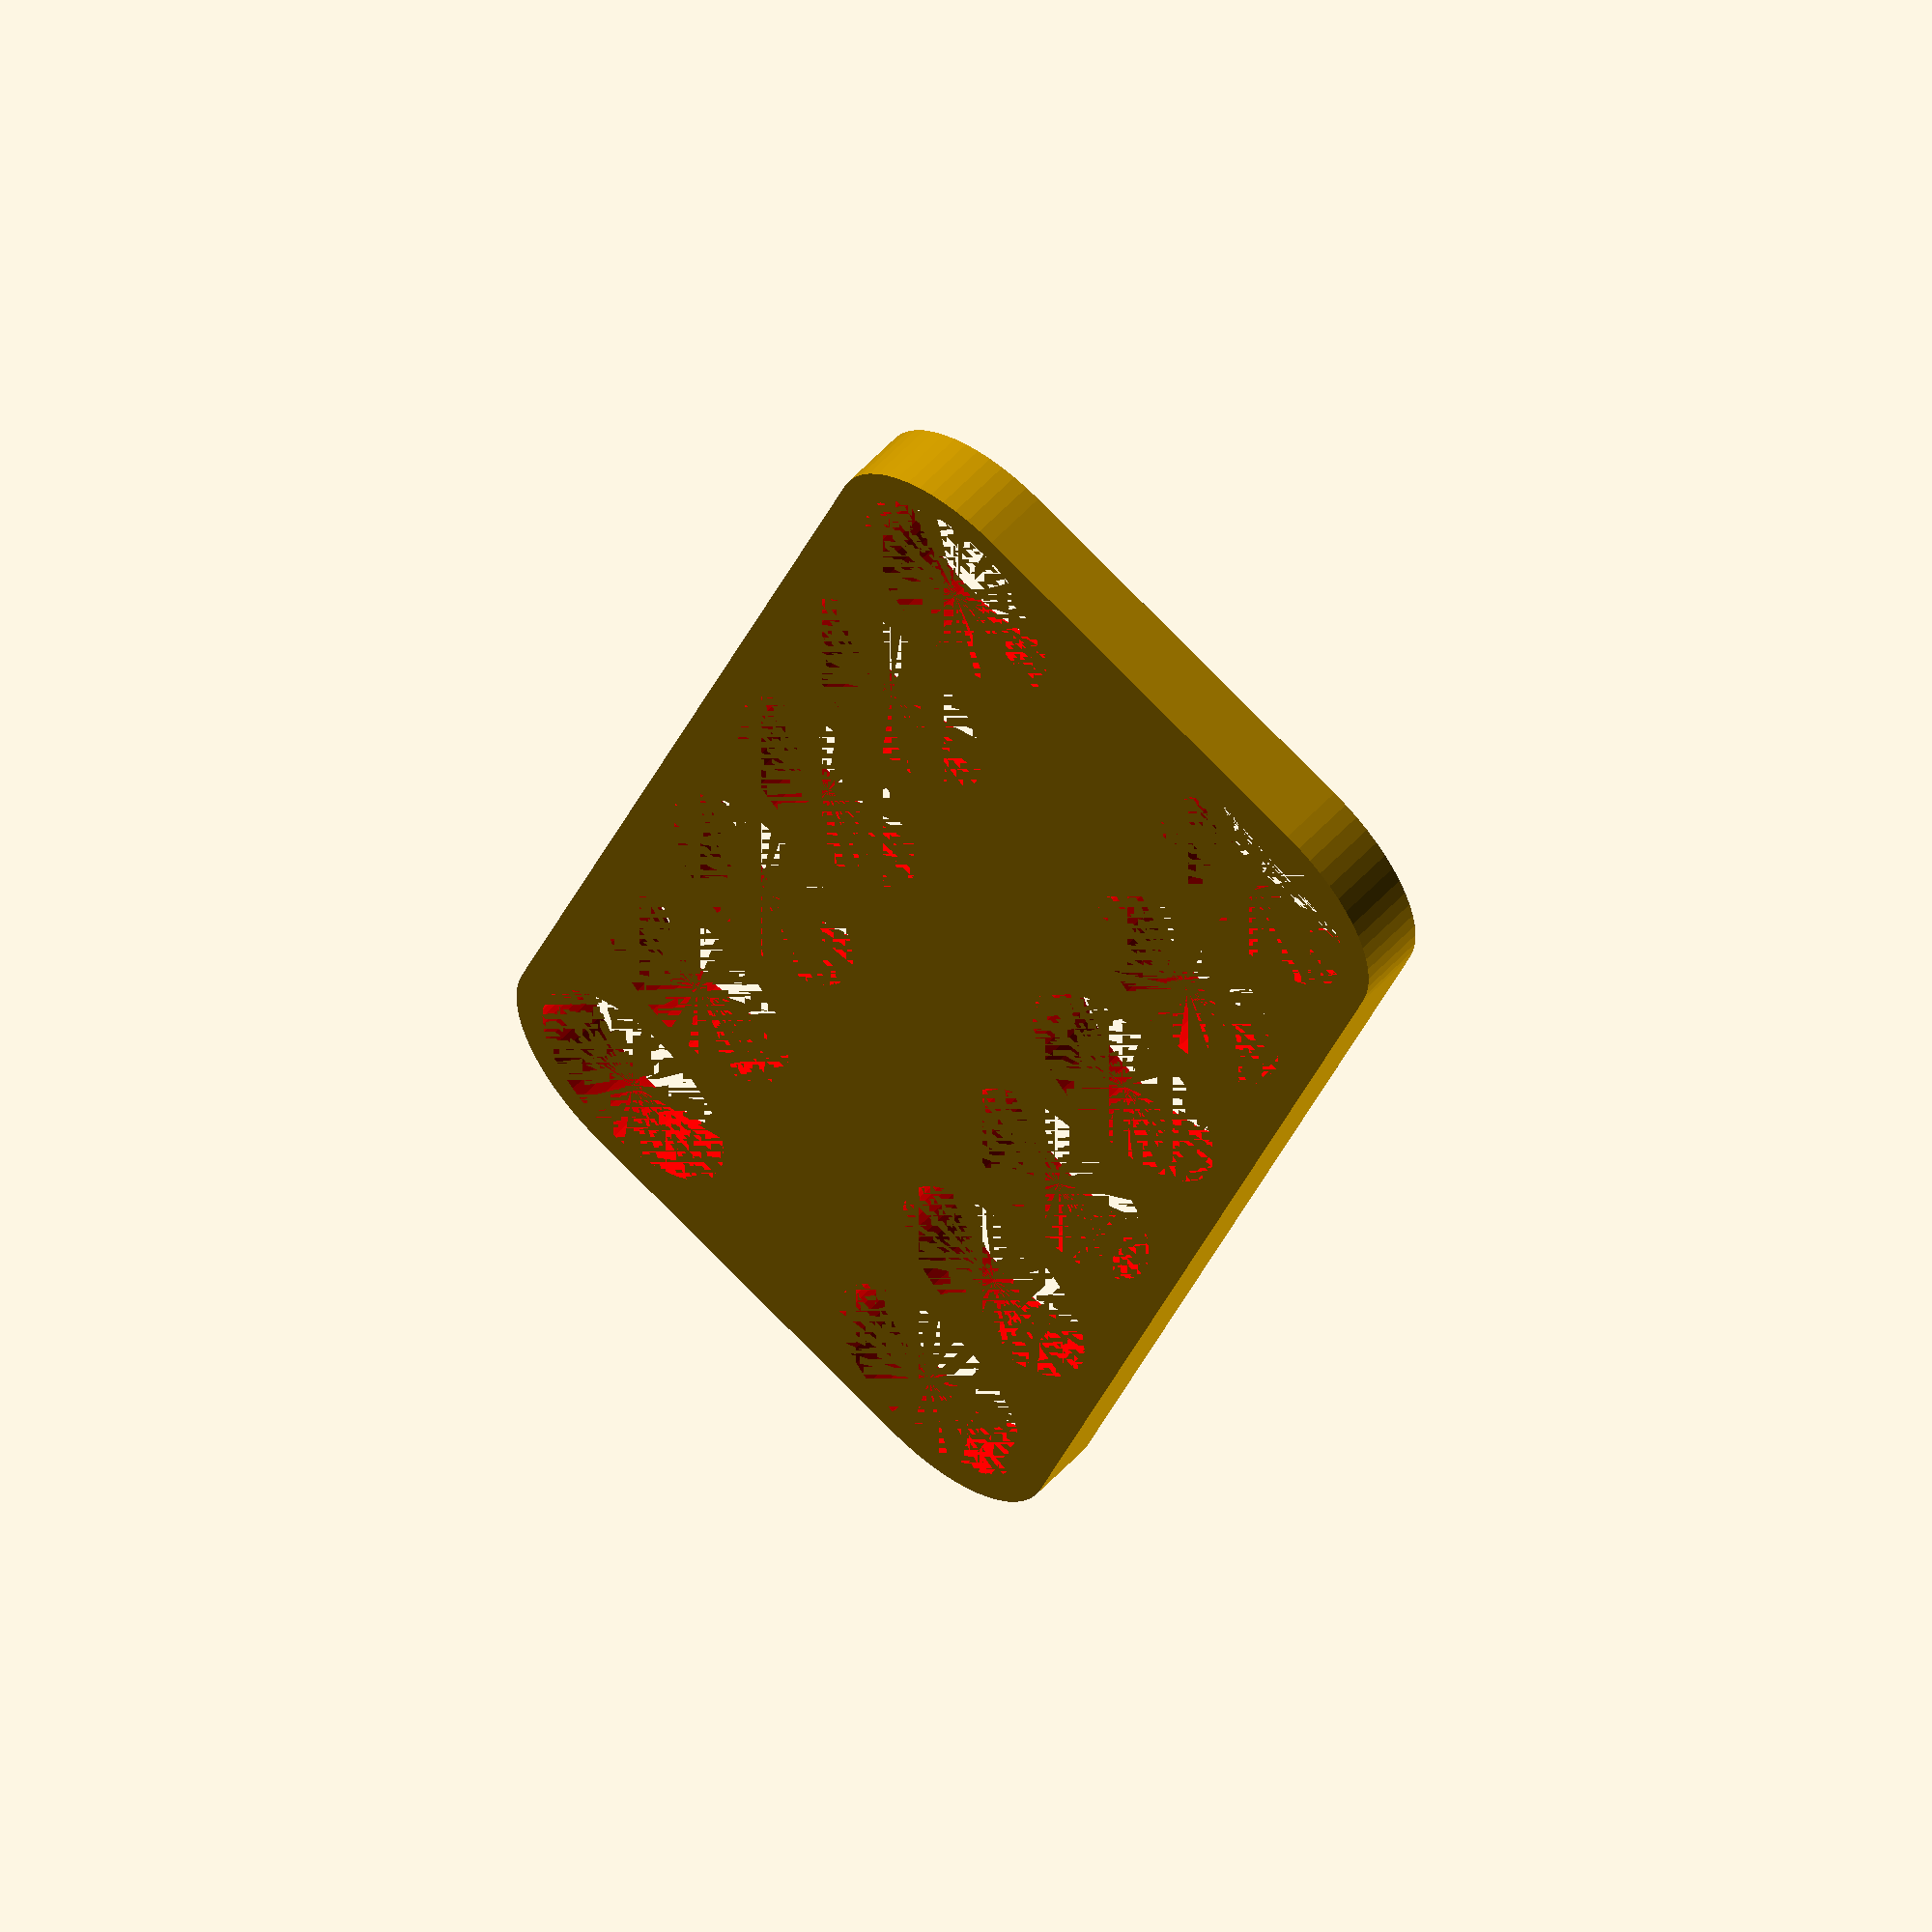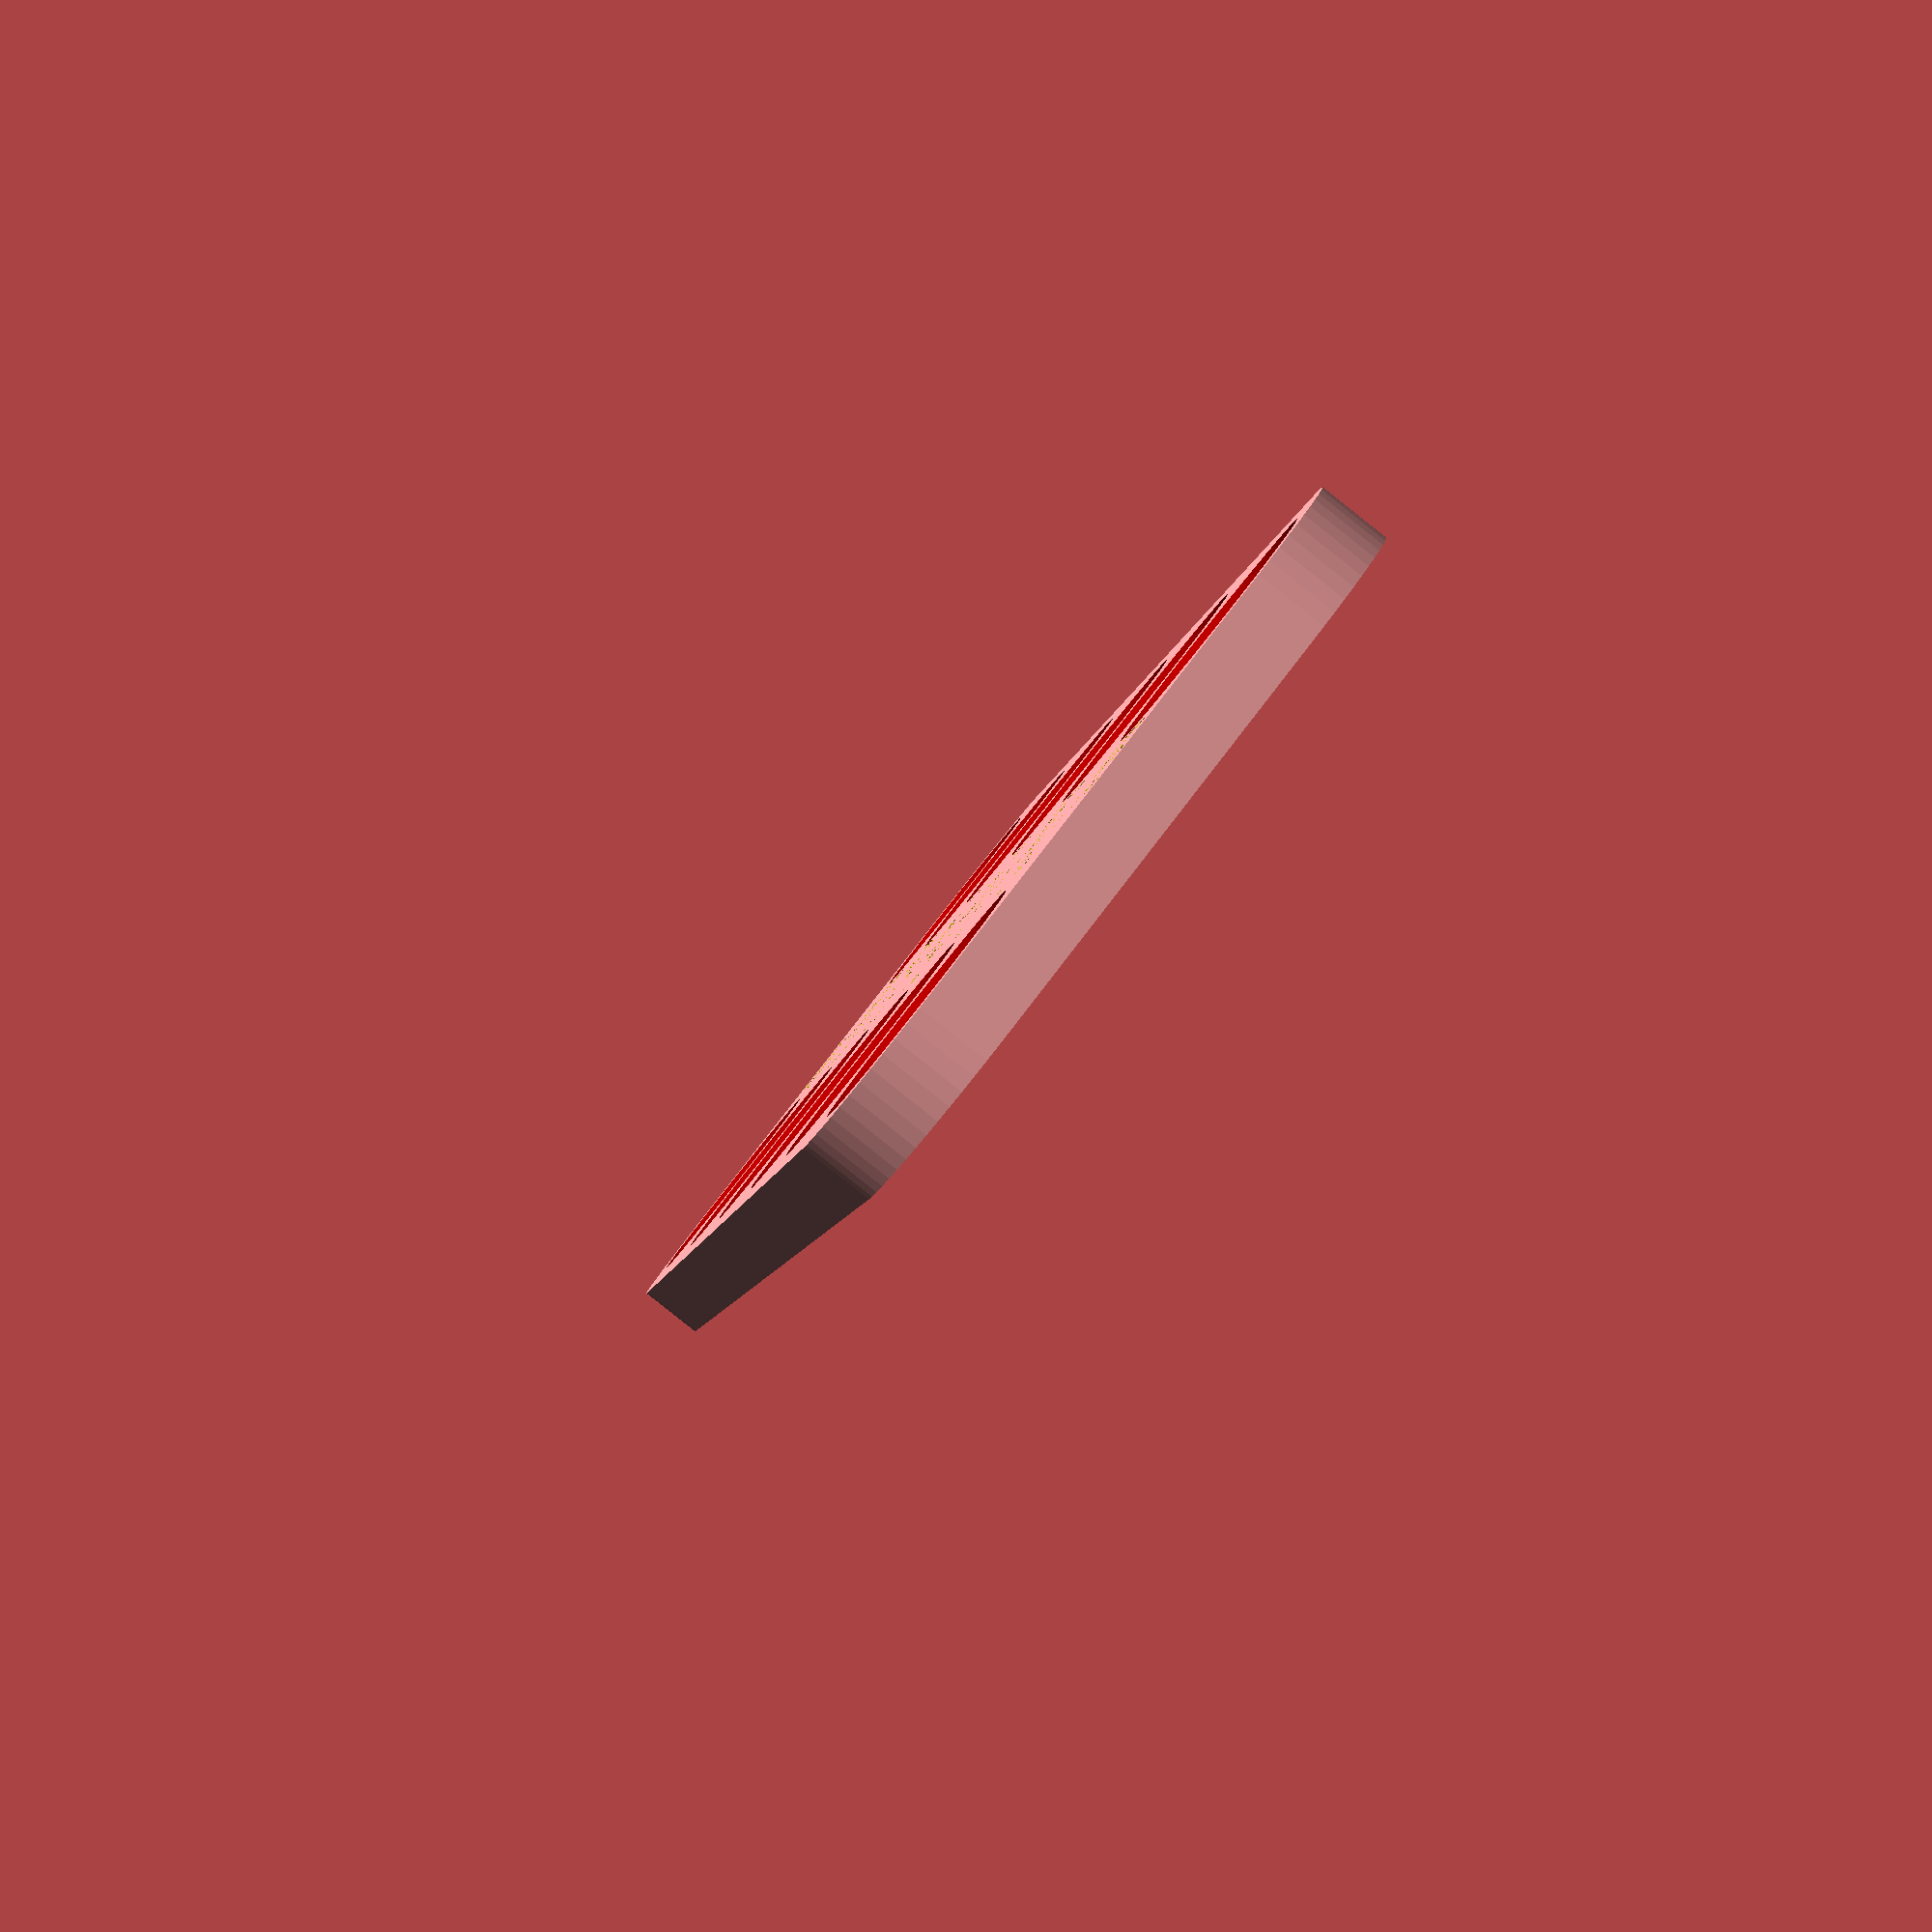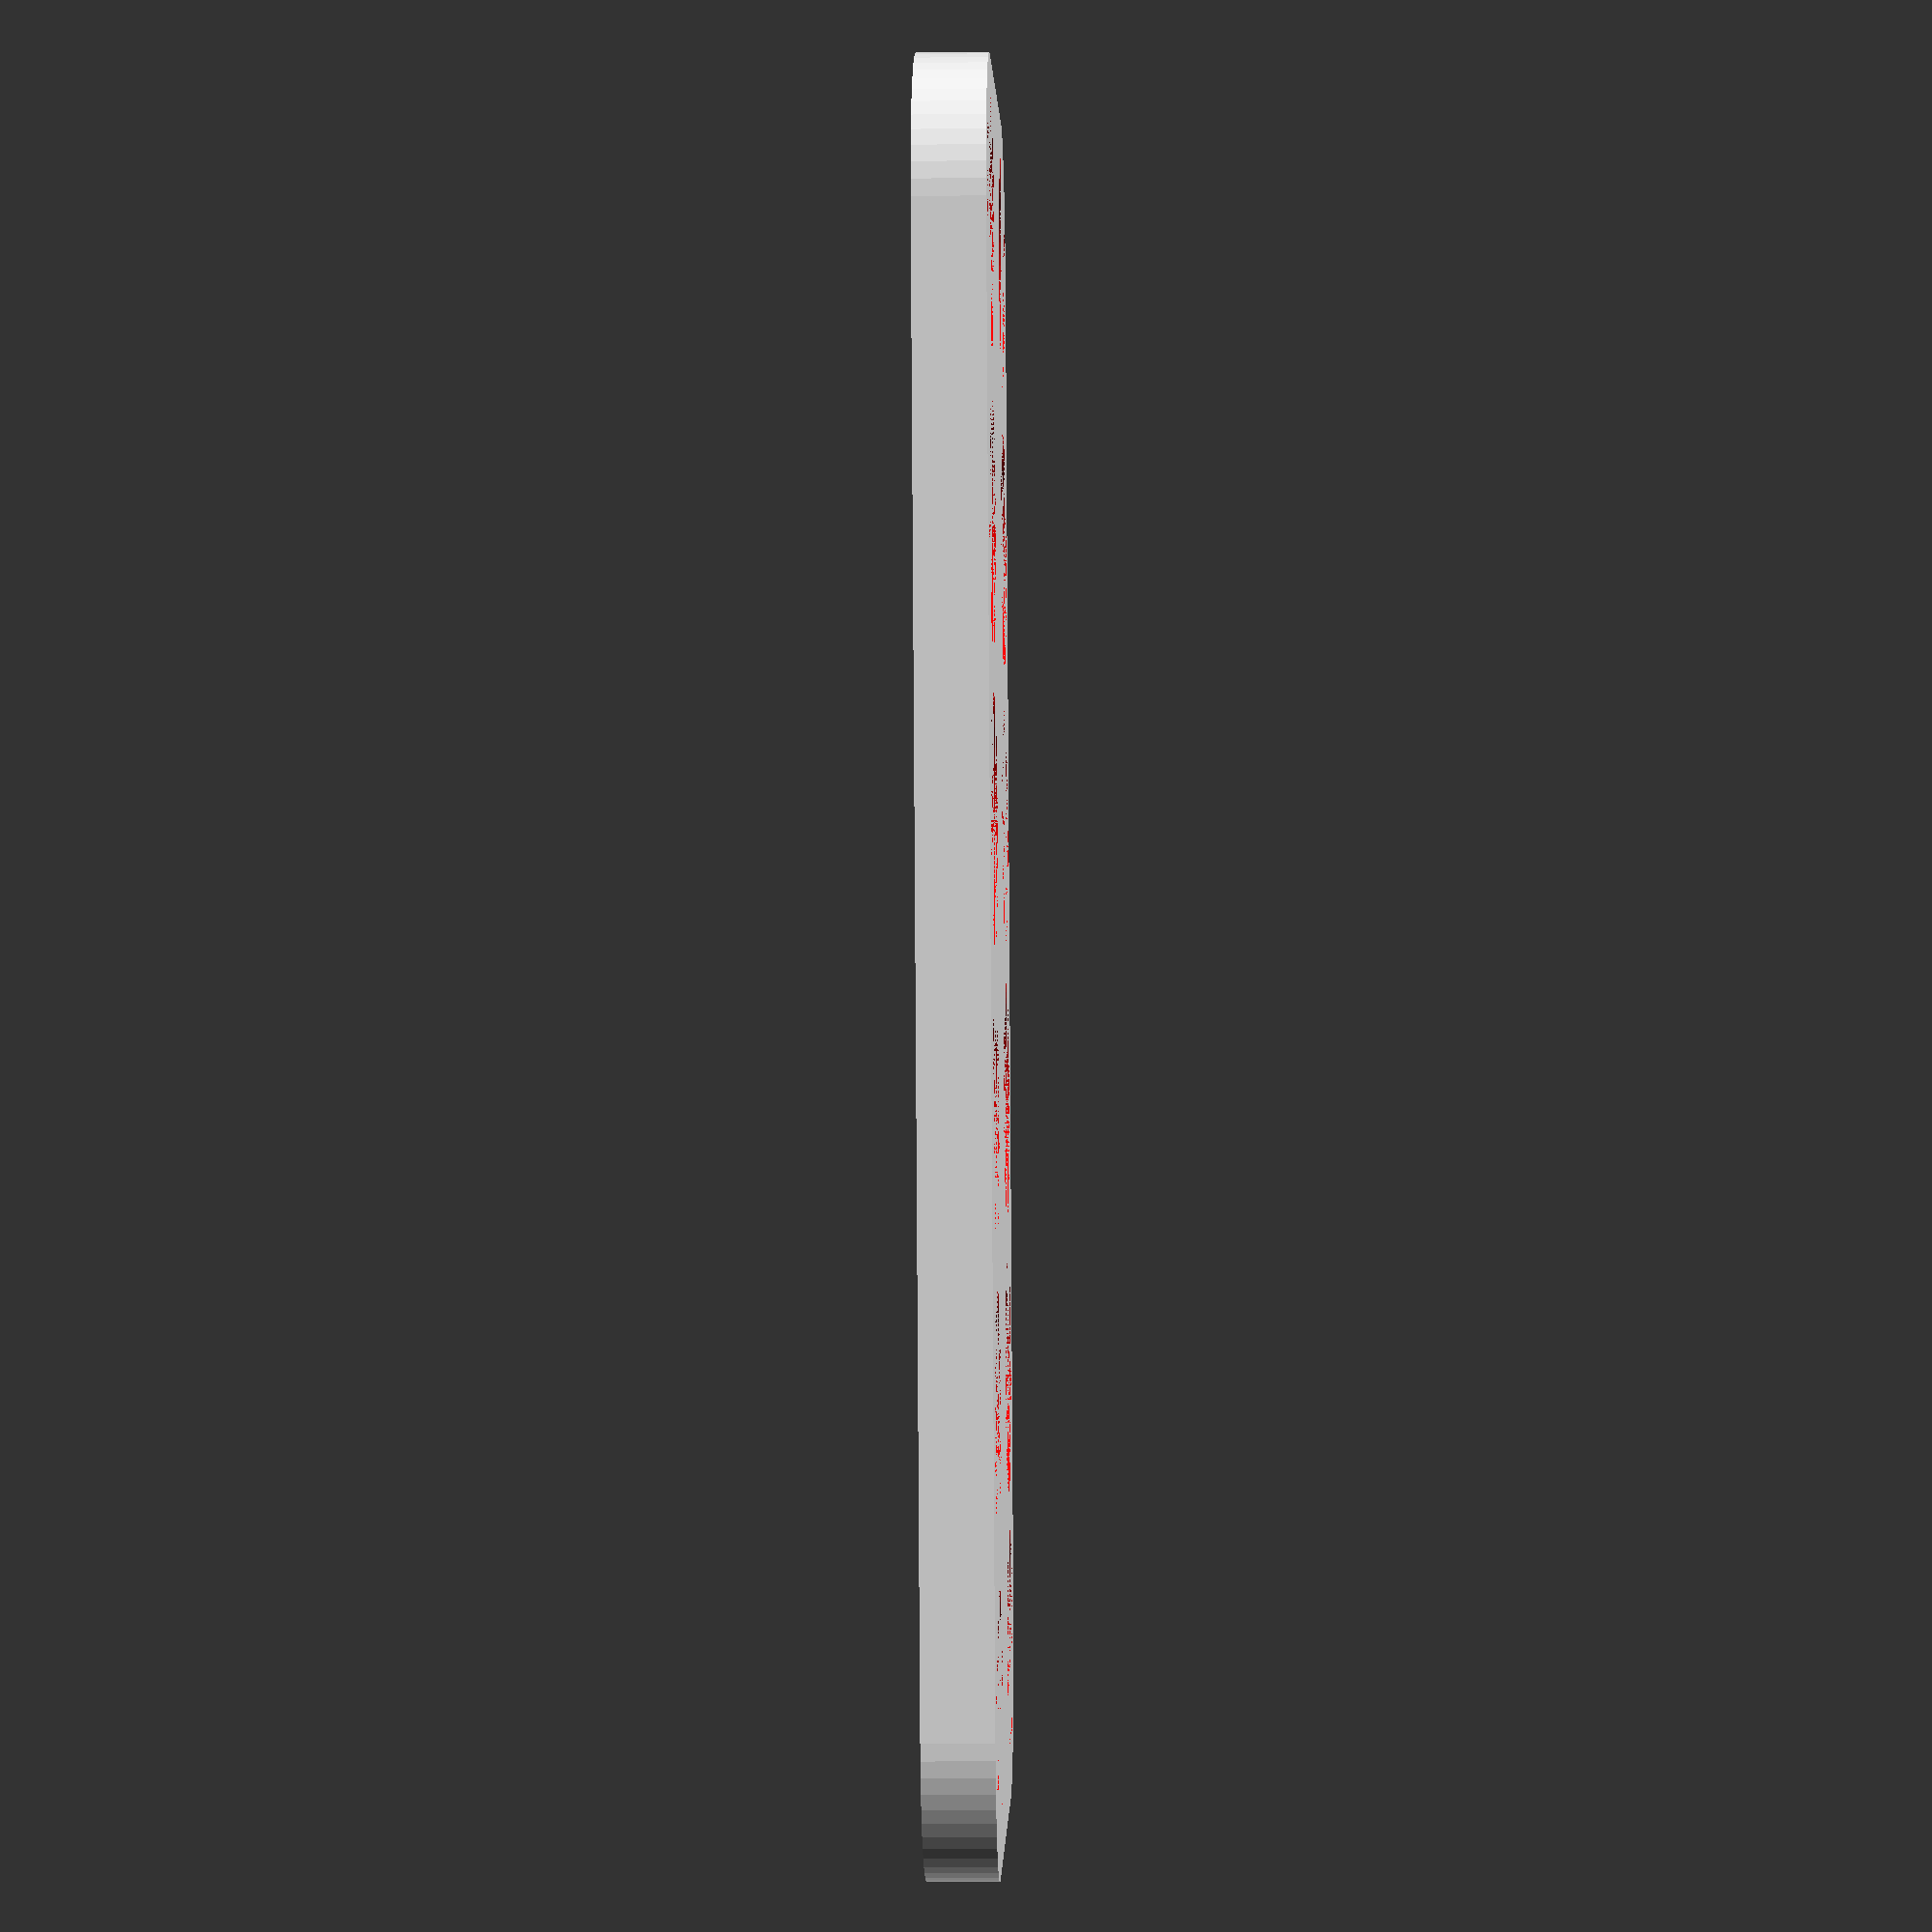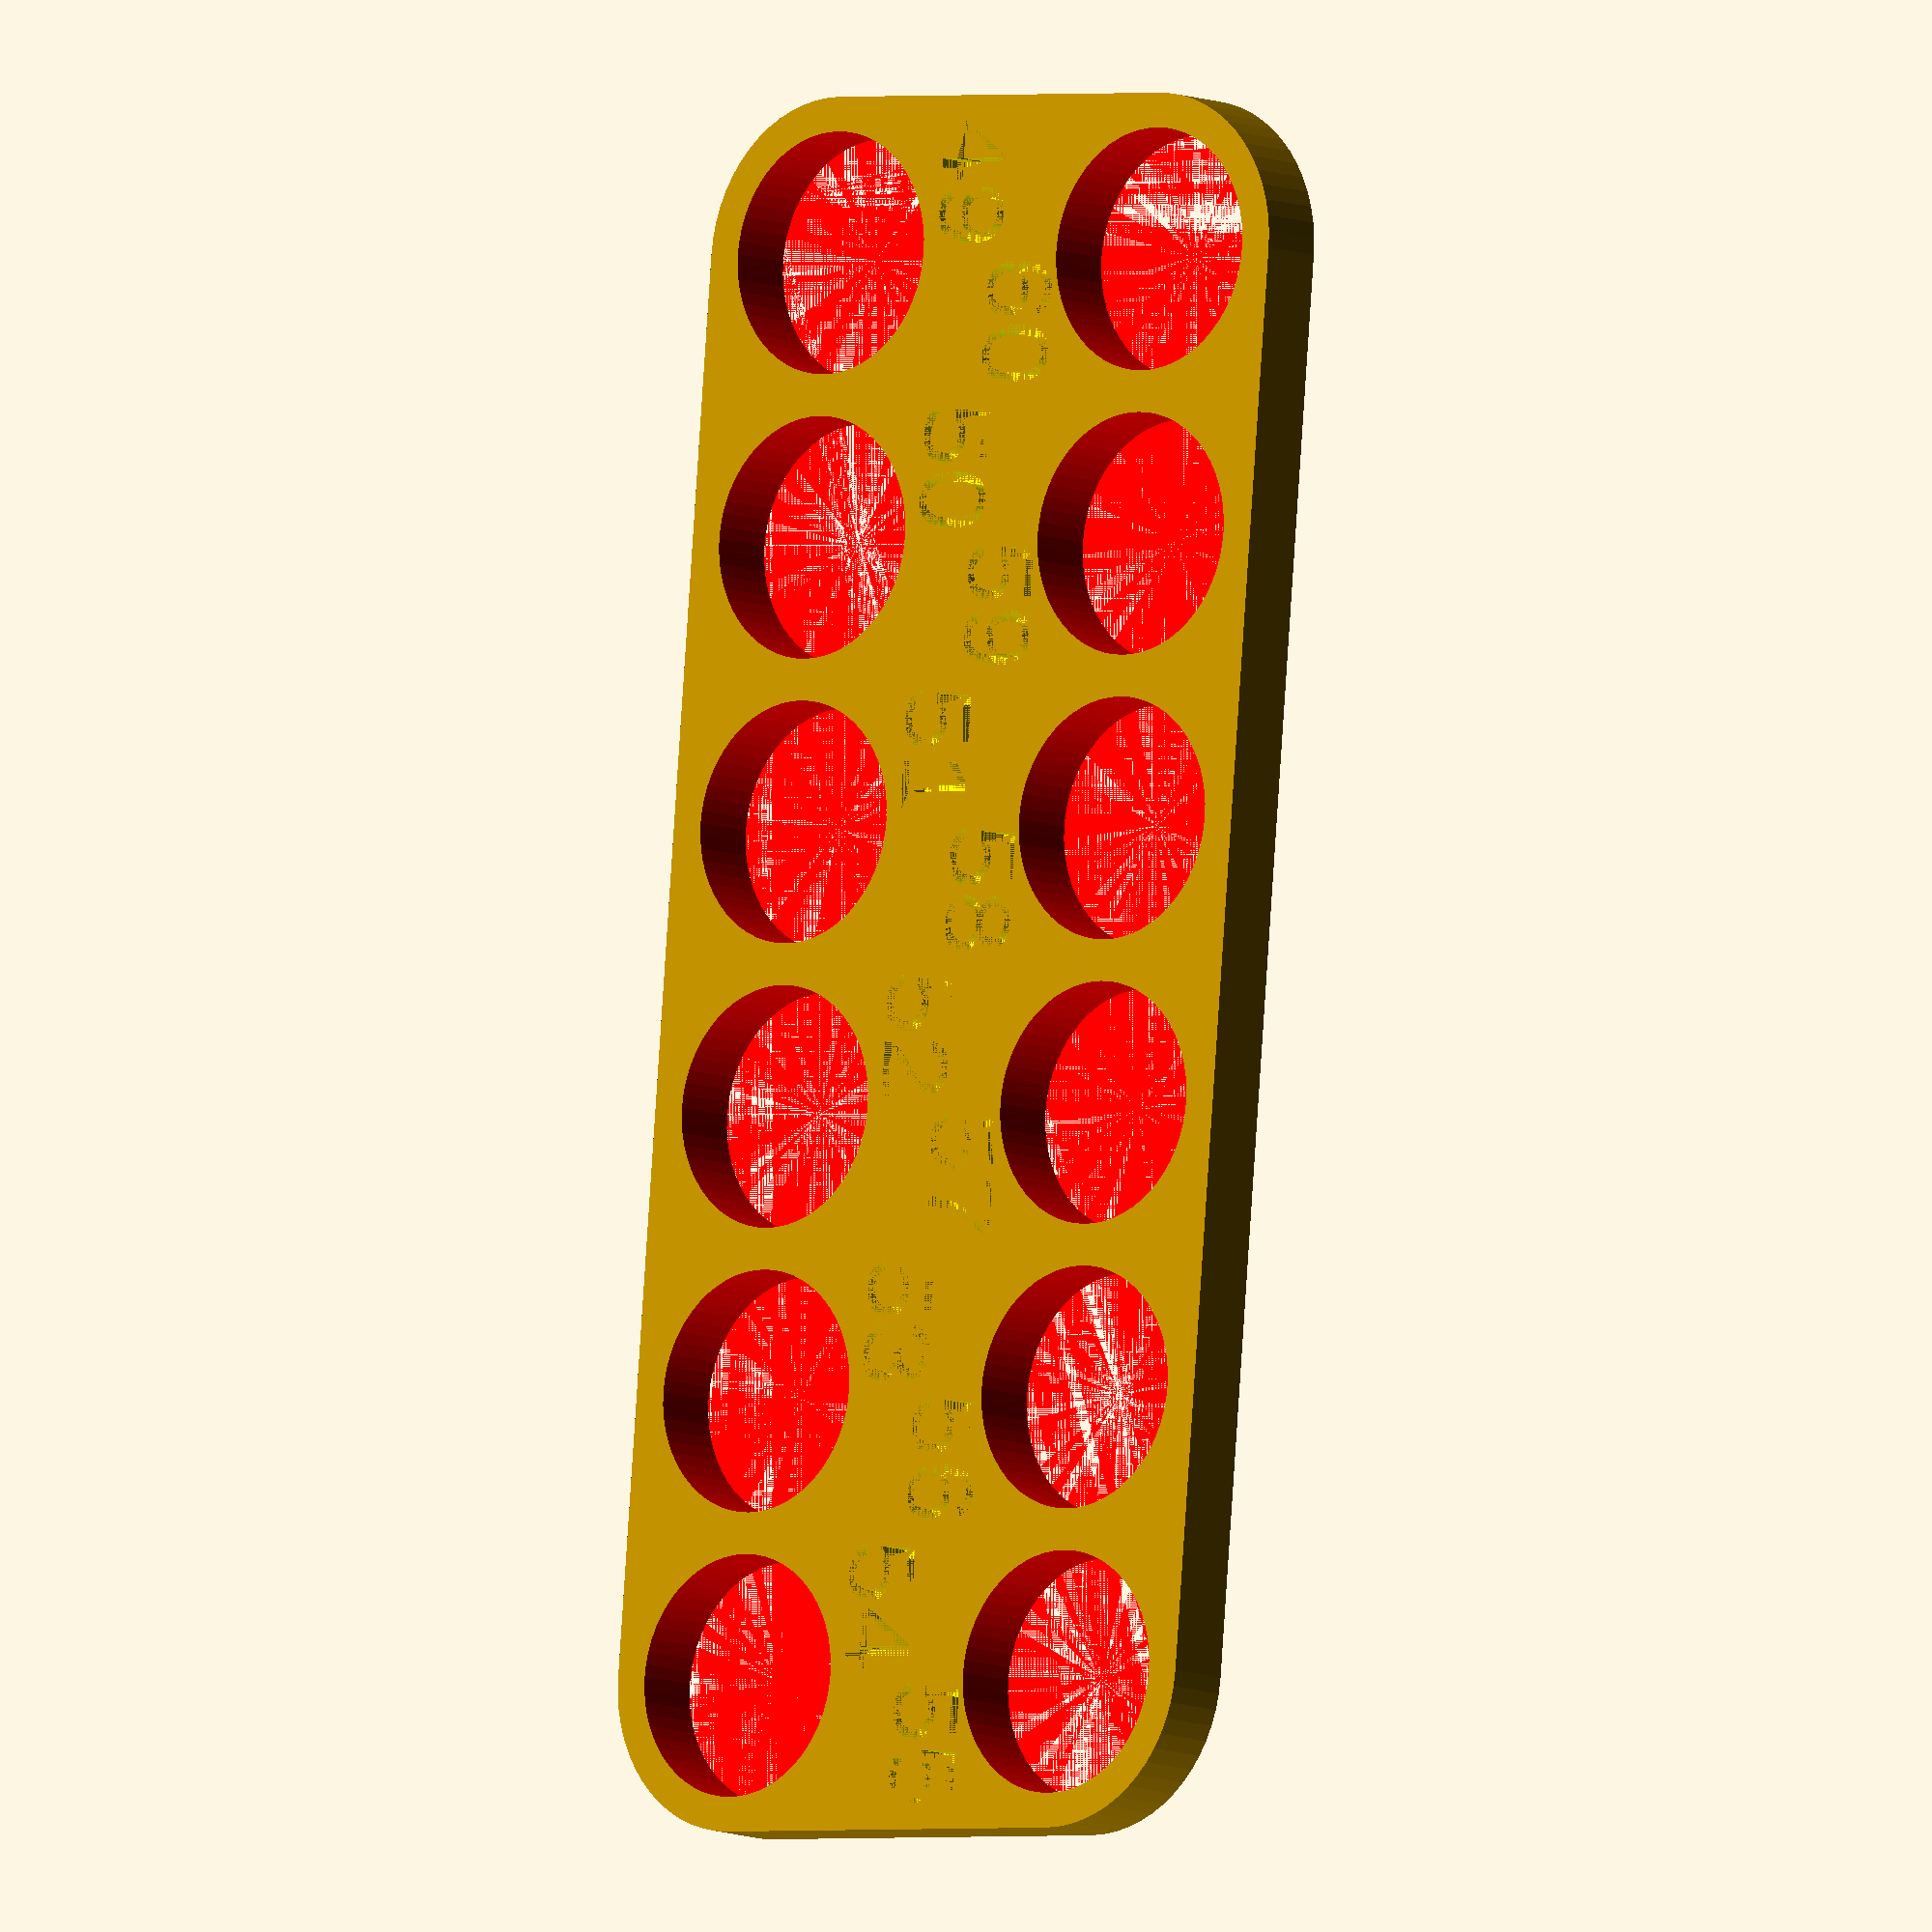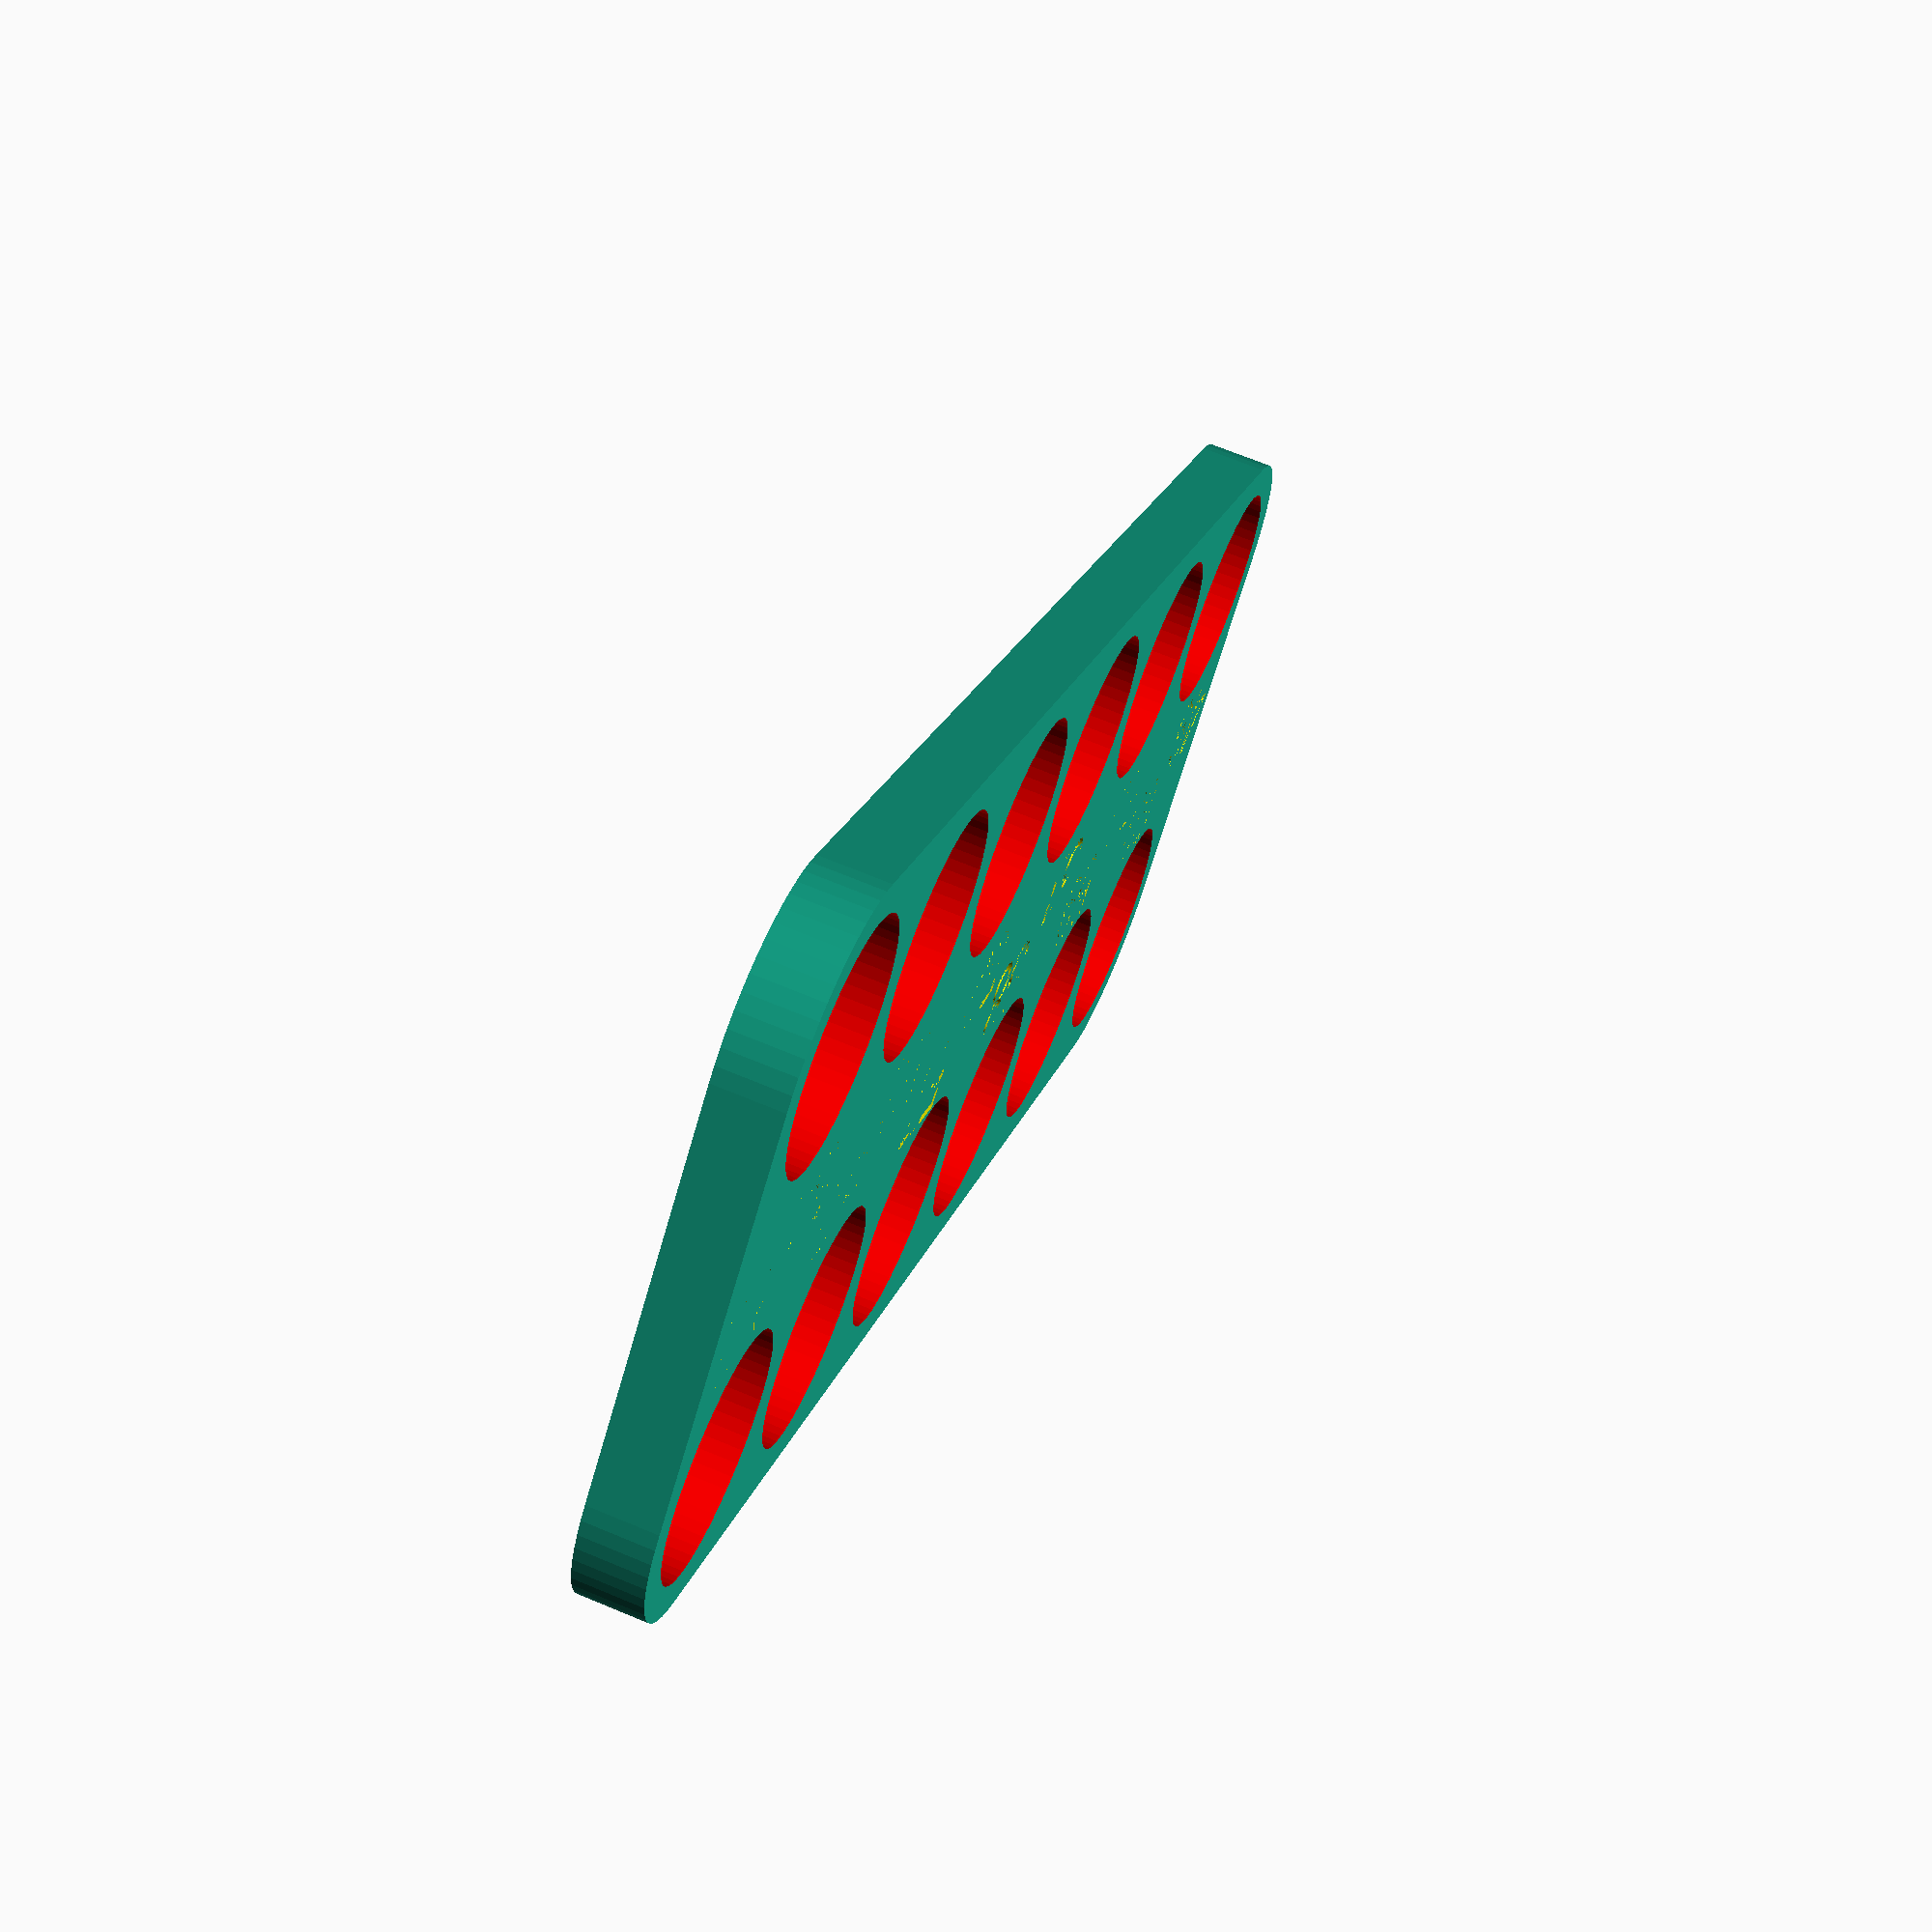
<openscad>




$fn = 60;

height = 4;
length = 100;
width = 40;
holes = 6;
padding = 9;
radius = 7;
number_offset = 48;

difference() {
  //	hull(){
  //		cylinder(height,1);
  //		translate([length,0,0])
  //			cylinder(height,1);
  //		translate([0,width,0])
  //			cylinder(height,1);
  //		translate([length,width,0])
  //			cylinder(height,1);
  //	}

  hull() {
    for (i = [0:holes - 1]) {
      translate([0, width * 1 / 5, 0])
        color("red")
          translate([i * (length - 2 * padding) / (holes - 1) + padding, 0, 0])
            cylinder(height, r=radius + 2);

      //			translate([-4,width*1/5 + 8,0])
      //			translate([i*(length-2*padding)/(holes-1)+padding,0,0])
      //			number(i+1);

      translate([0, width * 4 / 5, 0])
        color("red")
          translate([i * (length - 2 * padding) / (holes - 1) + padding, 0, 0])
            cylinder(height, r=radius + 2);

      //			translate([4,width*4/5 - 5 - 7,0])
      //			translate([i*(length-2*padding)/(holes-1)+padding,0,0])
      //			number(2*holes - i);
    }
  }

  for (i = [0:holes - 1]) {
    translate([0, width * 1 / 5, 0])
      color("red")
        translate([i * (length - 2 * padding) / (holes - 1) + padding, 0, 0])
          cylinder(height + 1, r=radius);

    translate([-4, width * 1 / 5 + 8, 0])
      translate([i * (length - 2 * padding) / (holes - 1) + padding, 0, 0])
        number(number_offset + i + 1);

    translate([0, width * 4 / 5, 0])
      color("red")
        translate([i * (length - 2 * padding) / (holes - 1) + padding, 0, 0])
          cylinder(height + 1, r=radius);

    translate([4, width * 4 / 5 - 5 - 7, 0])
      translate([i * (length - 2 * padding) / (holes - 1) + padding, 0, 0])
        number(number_offset + 2 * holes - i);
  }
}

module number(i) {
  color("yellow")
    translate([0, 0, height - 2])
      linear_extrude(2)
        text(str(i), size=5, halign="center");
}

</openscad>
<views>
elev=122.6 azim=72.3 roll=317.9 proj=o view=wireframe
elev=267.3 azim=255.5 roll=128.4 proj=p view=wireframe
elev=9.7 azim=280.5 roll=91.9 proj=p view=wireframe
elev=188.4 azim=274.9 roll=139.7 proj=o view=wireframe
elev=292.0 azim=225.4 roll=292.7 proj=p view=wireframe
</views>
